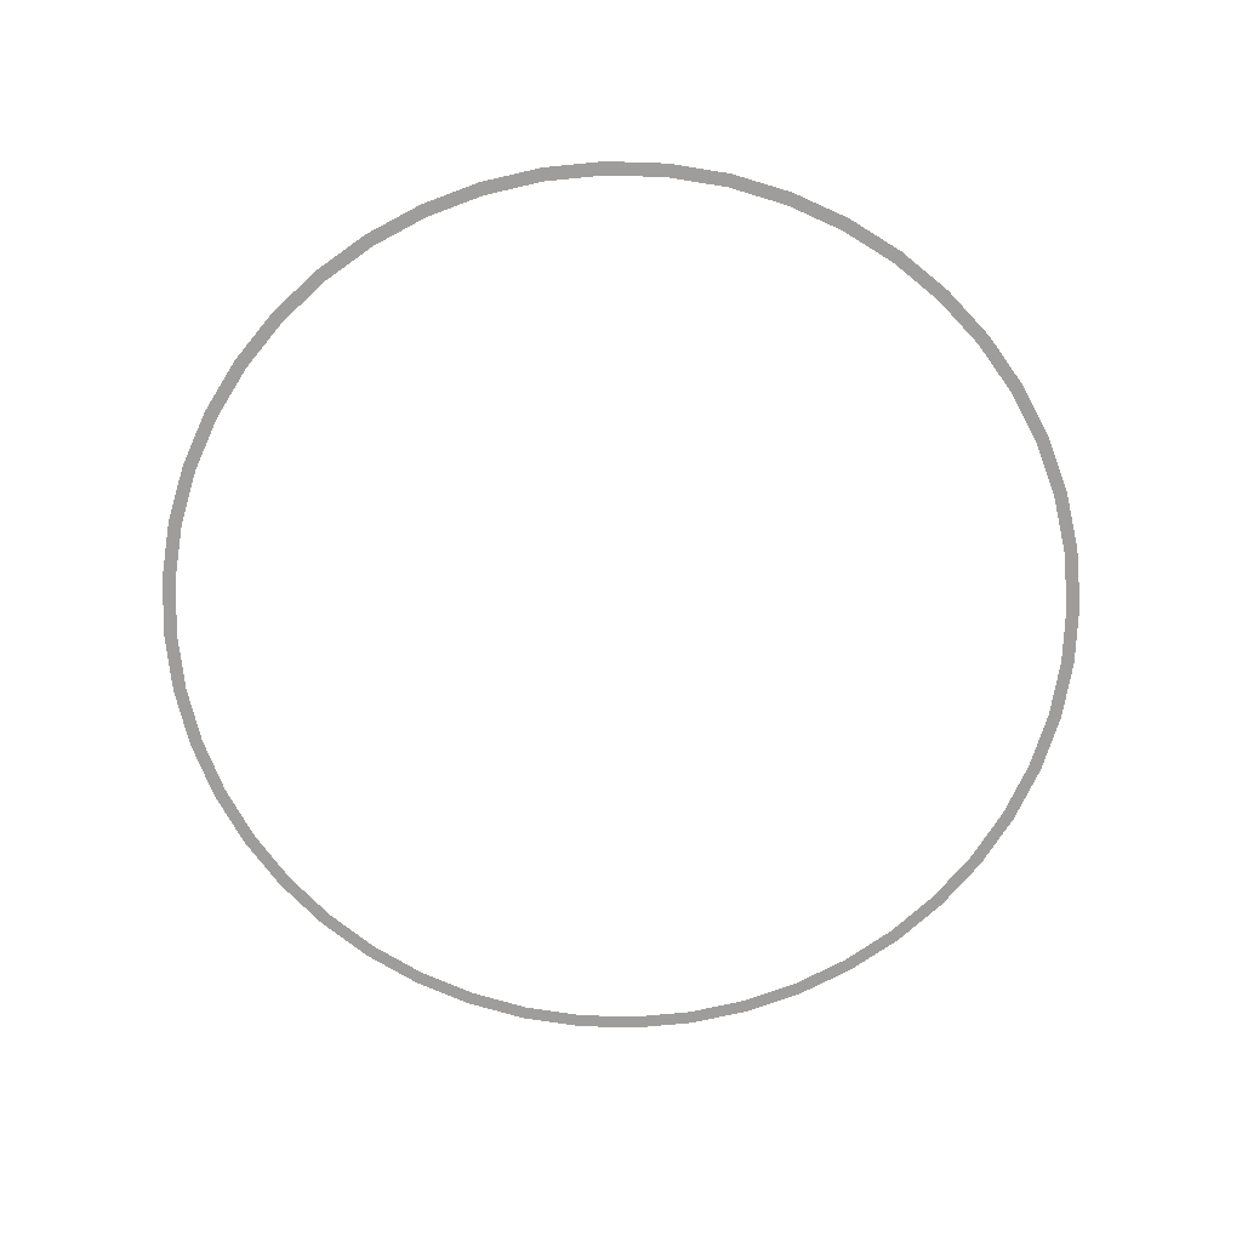
<metadata>
{"format":"obj","ext":"obj","renderer":"f3d","projection":"perspective","resolution":1024,"background":"white","views":[{"elev":-70.5,"azim":129.4,"up":"+Y"}]}
</metadata>
<code>
v 1.7 0 0
v 1.75 0 0
v 1.735 0 0.2284
v 1.685 0 0.2218
v 1.685 0 0.2218
v 1.735 0 0.2284
v 1.69 0 0.4529
v 1.642 0 0.44
v 1.642 0 0.44
v 1.69 0 0.4529
v 1.617 0 0.6697
v 1.571 0 0.6506
v 1.571 0 0.6506
v 1.617 0 0.6697
v 1.516 0 0.875
v 1.472 0 0.85
v 1.472 0 0.85
v 1.516 0 0.875
v 1.388 0 1.065
v 1.349 0 1.035
v 1.349 0 1.035
v 1.388 0 1.065
v 1.237 0 1.237
v 1.202 0 1.202
v 1.202 0 1.202
v 1.237 0 1.237
v 1.065 0 1.388
v 1.035 0 1.349
v 1.035 0 1.349
v 1.065 0 1.388
v 0.875 0 1.516
v 0.85 0 1.472
v 0.85 0 1.472
v 0.875 0 1.516
v 0.6697 0 1.617
v 0.6506 0 1.571
v 0.6506 0 1.571
v 0.6697 0 1.617
v 0.4529 0 1.69
v 0.44 0 1.642
v 0.44 0 1.642
v 0.4529 0 1.69
v 0.2284 0 1.735
v 0.2218 0 1.685
v 0.2218 0 1.685
v 0.2284 0 1.735
v 0 0 1.75
v 0 0 1.7
v 0 0 1.7
v 0 0 1.75
v -0.2284 0 1.735
v -0.2218 0 1.685
v -0.2218 0 1.685
v -0.2284 0 1.735
v -0.4529 0 1.69
v -0.44 0 1.642
v -0.44 0 1.642
v -0.4529 0 1.69
v -0.6697 0 1.617
v -0.6506 0 1.571
v -0.6506 0 1.571
v -0.6697 0 1.617
v -0.875 0 1.516
v -0.85 0 1.472
v -0.85 0 1.472
v -0.875 0 1.516
v -1.065 0 1.388
v -1.035 0 1.349
v -1.035 0 1.349
v -1.065 0 1.388
v -1.237 0 1.237
v -1.202 0 1.202
v -1.202 0 1.202
v -1.237 0 1.237
v -1.388 0 1.065
v -1.349 0 1.035
v -1.349 0 1.035
v -1.388 0 1.065
v -1.516 0 0.875
v -1.472 0 0.85
v -1.472 0 0.85
v -1.516 0 0.875
v -1.617 0 0.6697
v -1.571 0 0.6506
v -1.571 0 0.6506
v -1.617 0 0.6697
v -1.69 0 0.4529
v -1.642 0 0.44
v -1.642 0 0.44
v -1.69 0 0.4529
v -1.735 0 0.2284
v -1.685 0 0.2218
v -1.685 0 0.2218
v -1.735 0 0.2284
v -1.75 0 0
v -1.7 0 0
v -1.7 0 0
v -1.75 0 0
v -1.735 0 -0.2284
v -1.685 0 -0.2218
v -1.685 0 -0.2218
v -1.735 0 -0.2284
v -1.69 0 -0.4529
v -1.642 0 -0.44
v -1.642 0 -0.44
v -1.69 0 -0.4529
v -1.617 0 -0.6697
v -1.571 0 -0.6506
v -1.571 0 -0.6506
v -1.617 0 -0.6697
v -1.516 0 -0.875
v -1.472 0 -0.85
v -1.472 0 -0.85
v -1.516 0 -0.875
v -1.388 0 -1.065
v -1.349 0 -1.035
v -1.349 0 -1.035
v -1.388 0 -1.065
v -1.237 0 -1.237
v -1.202 0 -1.202
v -1.202 0 -1.202
v -1.237 0 -1.237
v -1.065 0 -1.388
v -1.035 0 -1.349
v -1.035 0 -1.349
v -1.065 0 -1.388
v -0.875 0 -1.516
v -0.85 0 -1.472
v -0.85 0 -1.472
v -0.875 0 -1.516
v -0.6697 0 -1.617
v -0.6506 0 -1.571
v -0.6506 0 -1.571
v -0.6697 0 -1.617
v -0.4529 0 -1.69
v -0.44 0 -1.642
v -0.44 0 -1.642
v -0.4529 0 -1.69
v -0.2284 0 -1.735
v -0.2218 0 -1.685
v -0.2218 0 -1.685
v -0.2284 0 -1.735
v 0 0 -1.75
v 0 0 -1.7
v 0 0 -1.7
v 0 0 -1.75
v 0.2284 0 -1.735
v 0.2218 0 -1.685
v 0.2218 0 -1.685
v 0.2284 0 -1.735
v 0.4529 0 -1.69
v 0.44 0 -1.642
v 0.44 0 -1.642
v 0.4529 0 -1.69
v 0.6697 0 -1.617
v 0.6506 0 -1.571
v 0.6506 0 -1.571
v 0.6697 0 -1.617
v 0.875 0 -1.516
v 0.85 0 -1.472
v 0.85 0 -1.472
v 0.875 0 -1.516
v 1.065 0 -1.388
v 1.035 0 -1.349
v 1.035 0 -1.349
v 1.065 0 -1.388
v 1.237 0 -1.237
v 1.202 0 -1.202
v 1.202 0 -1.202
v 1.237 0 -1.237
v 1.388 0 -1.065
v 1.349 0 -1.035
v 1.349 0 -1.035
v 1.388 0 -1.065
v 1.516 0 -0.875
v 1.472 0 -0.85
v 1.472 0 -0.85
v 1.516 0 -0.875
v 1.617 0 -0.6697
v 1.571 0 -0.6506
v 1.571 0 -0.6506
v 1.617 0 -0.6697
v 1.69 0 -0.4529
v 1.642 0 -0.44
v 1.642 0 -0.44
v 1.69 0 -0.4529
v 1.735 0 -0.2284
v 1.685 0 -0.2218
v 1.685 0 -0.2218
v 1.735 0 -0.2284
v 1.75 0 0
v 1.7 0 0
g mesh3019
f 1 2 3
f 3 4 1
f 5 6 7
f 7 8 5
f 9 10 11
f 11 12 9
f 13 14 15
f 15 16 13
f 17 18 19
f 19 20 17
f 21 22 23
f 23 24 21
f 25 26 27
f 27 28 25
f 29 30 31
f 31 32 29
f 33 34 35
f 35 36 33
f 37 38 39
f 39 40 37
f 41 42 43
f 43 44 41
f 45 46 47
f 47 48 45
f 49 50 51
f 51 52 49
f 53 54 55
f 55 56 53
f 57 58 59
f 59 60 57
f 61 62 63
f 63 64 61
f 65 66 67
f 67 68 65
f 69 70 71
f 71 72 69
f 73 74 75
f 75 76 73
f 77 78 79
f 79 80 77
f 81 82 83
f 83 84 81
f 85 86 87
f 87 88 85
f 89 90 91
f 91 92 89
f 93 94 95
f 95 96 93
f 97 98 99
f 99 100 97
f 101 102 103
f 103 104 101
f 105 106 107
f 107 108 105
f 109 110 111
f 111 112 109
f 113 114 115
f 115 116 113
f 117 118 119
f 119 120 117
f 121 122 123
f 123 124 121
f 125 126 127
f 127 128 125
f 129 130 131
f 131 132 129
f 133 134 135
f 135 136 133
f 137 138 139
f 139 140 137
f 141 142 143
f 143 144 141
f 145 146 147
f 147 148 145
f 149 150 151
f 151 152 149
f 153 154 155
f 155 156 153
f 157 158 159
f 159 160 157
f 161 162 163
f 163 164 161
f 165 166 167
f 167 168 165
f 169 170 171
f 171 172 169
f 173 174 175
f 175 176 173
f 177 178 179
f 179 180 177
f 181 182 183
f 183 184 181
f 185 186 187
f 187 188 185
f 189 190 191
f 191 192 189

</code>
